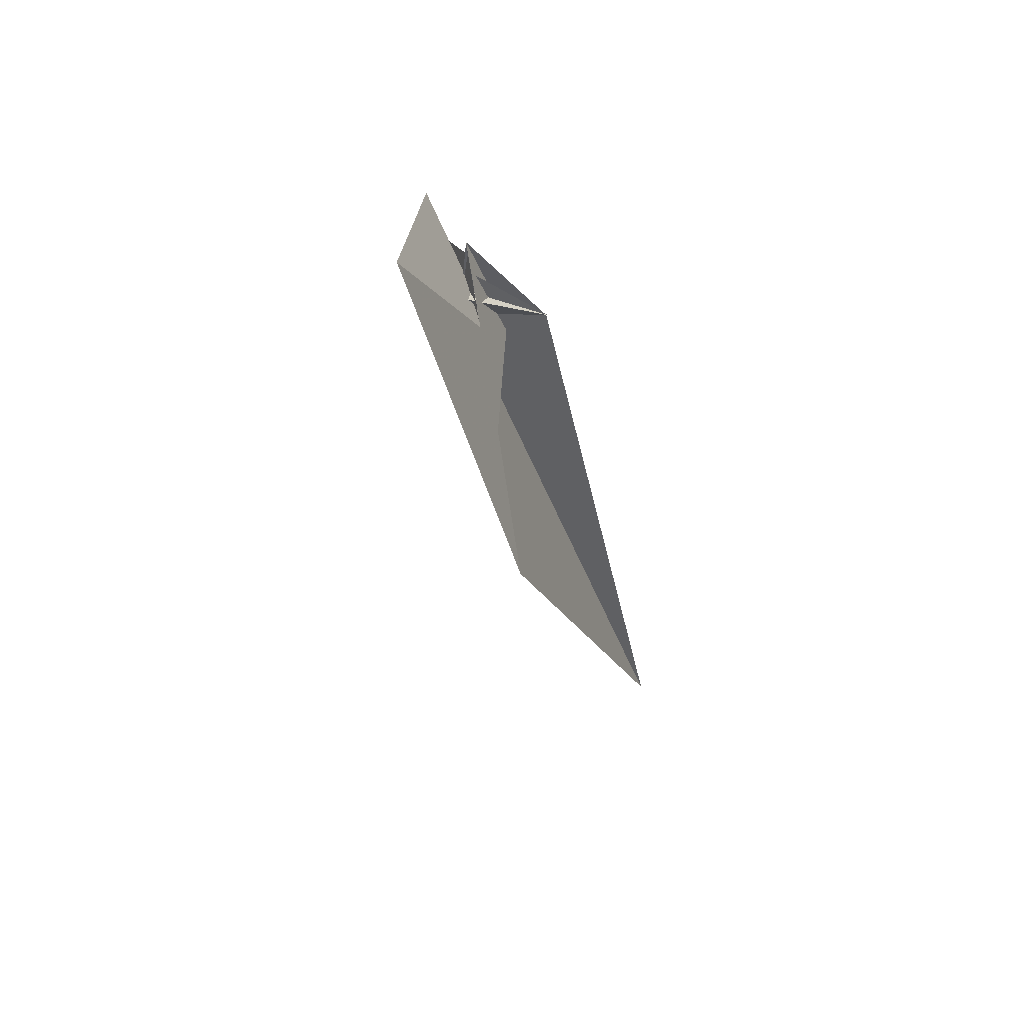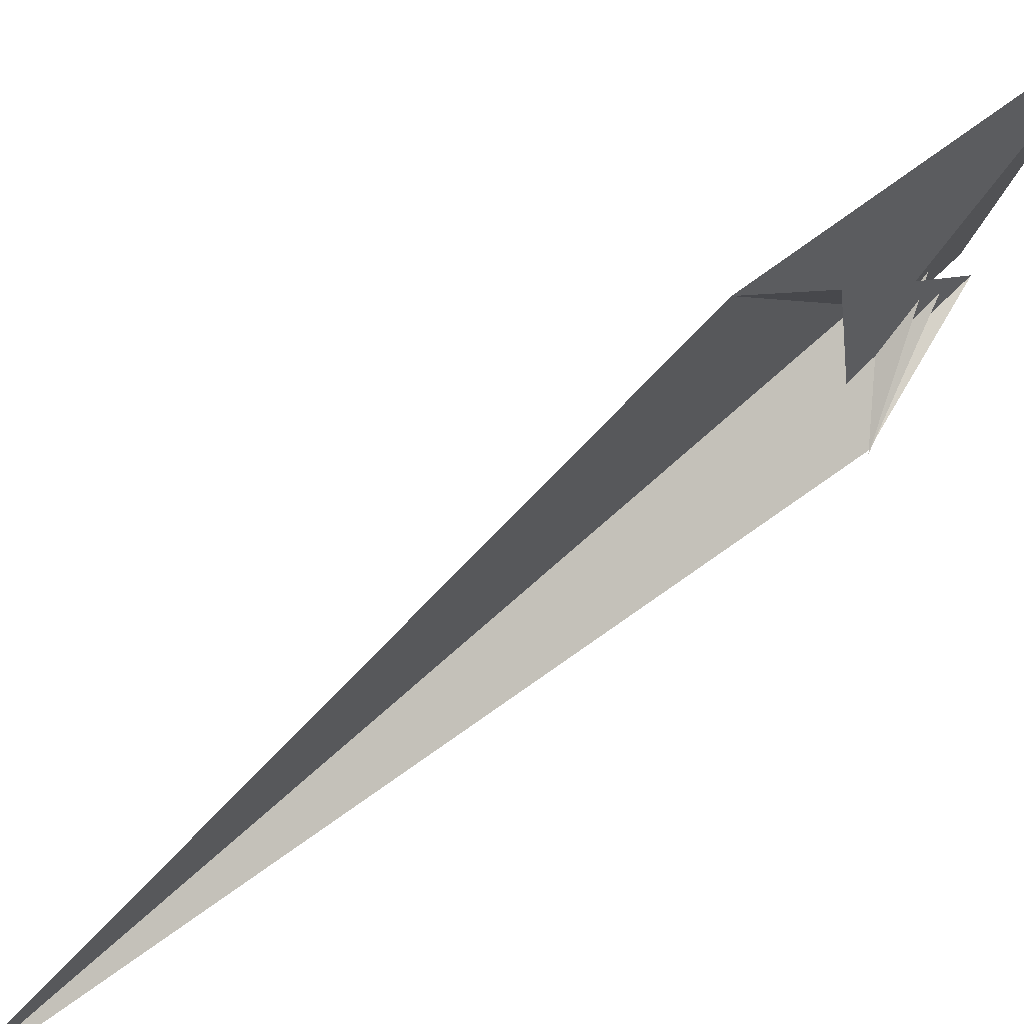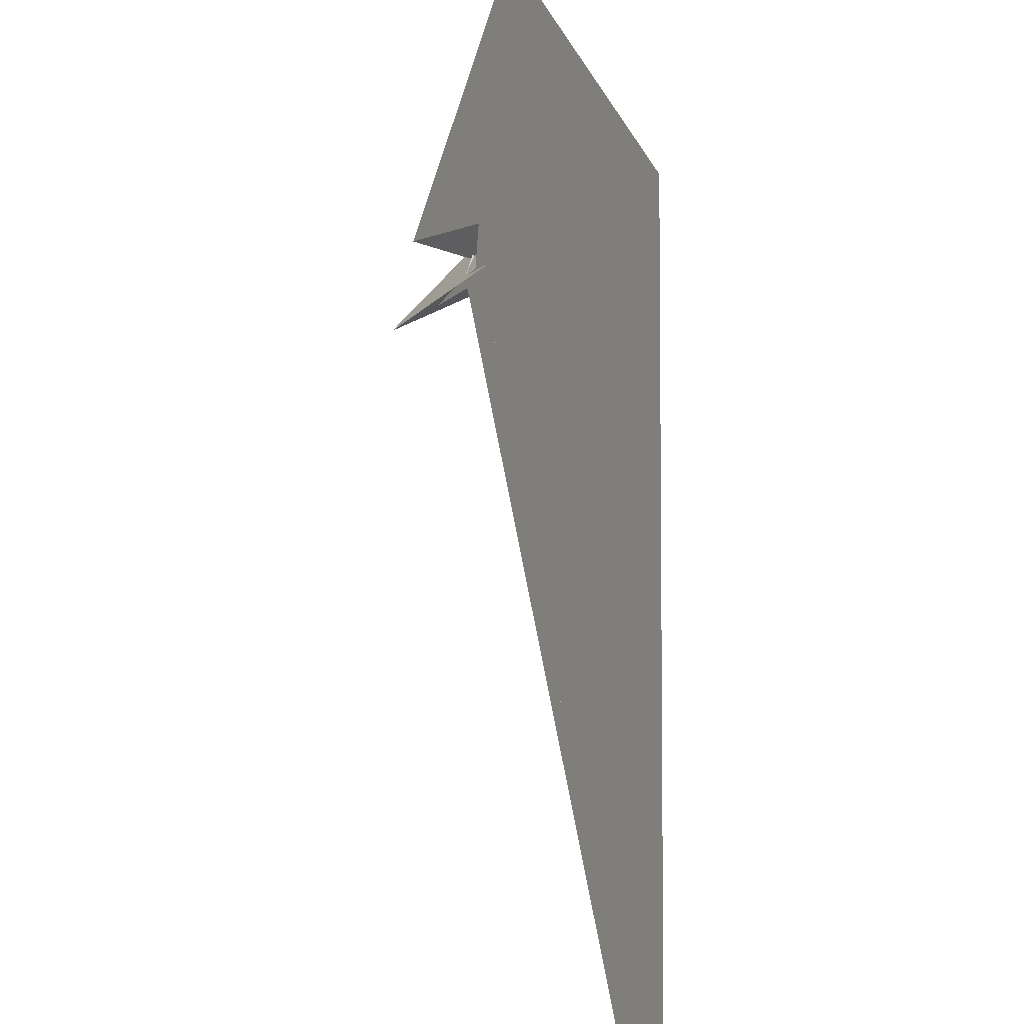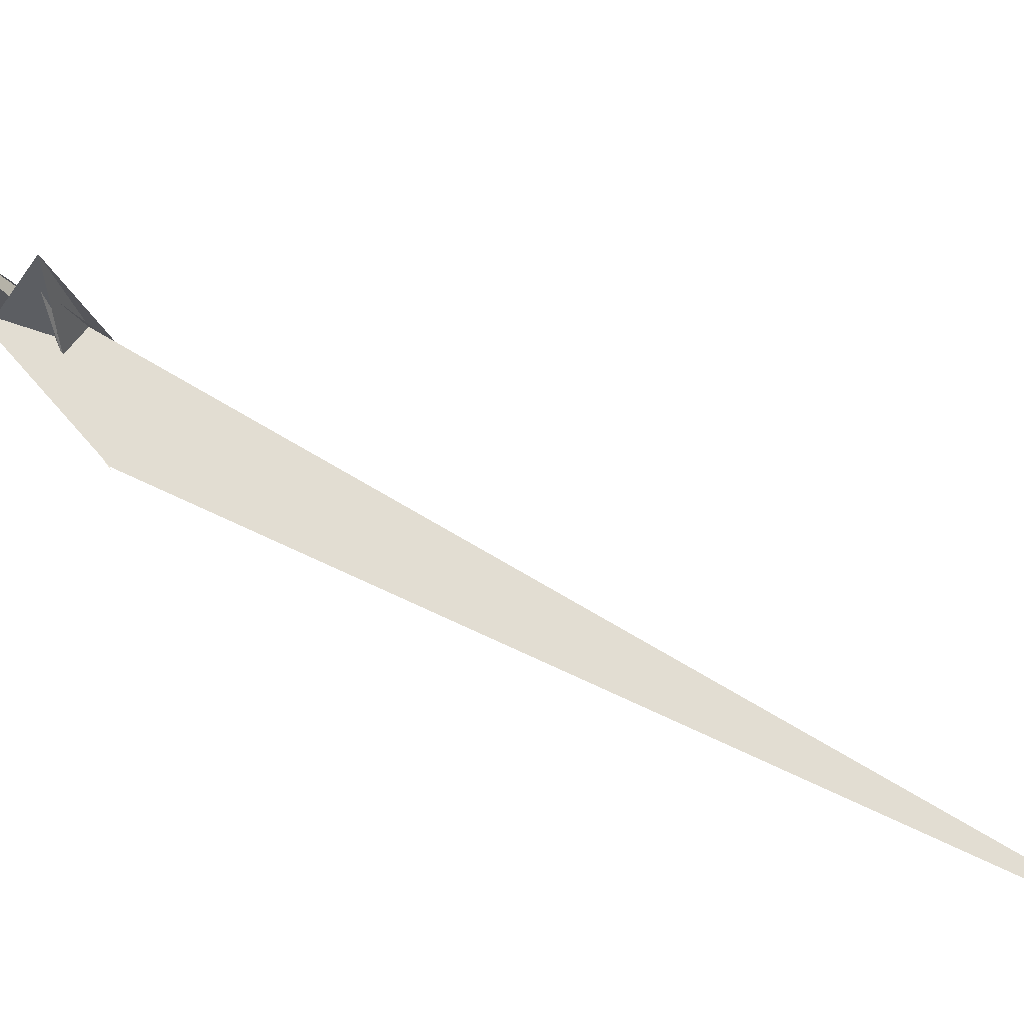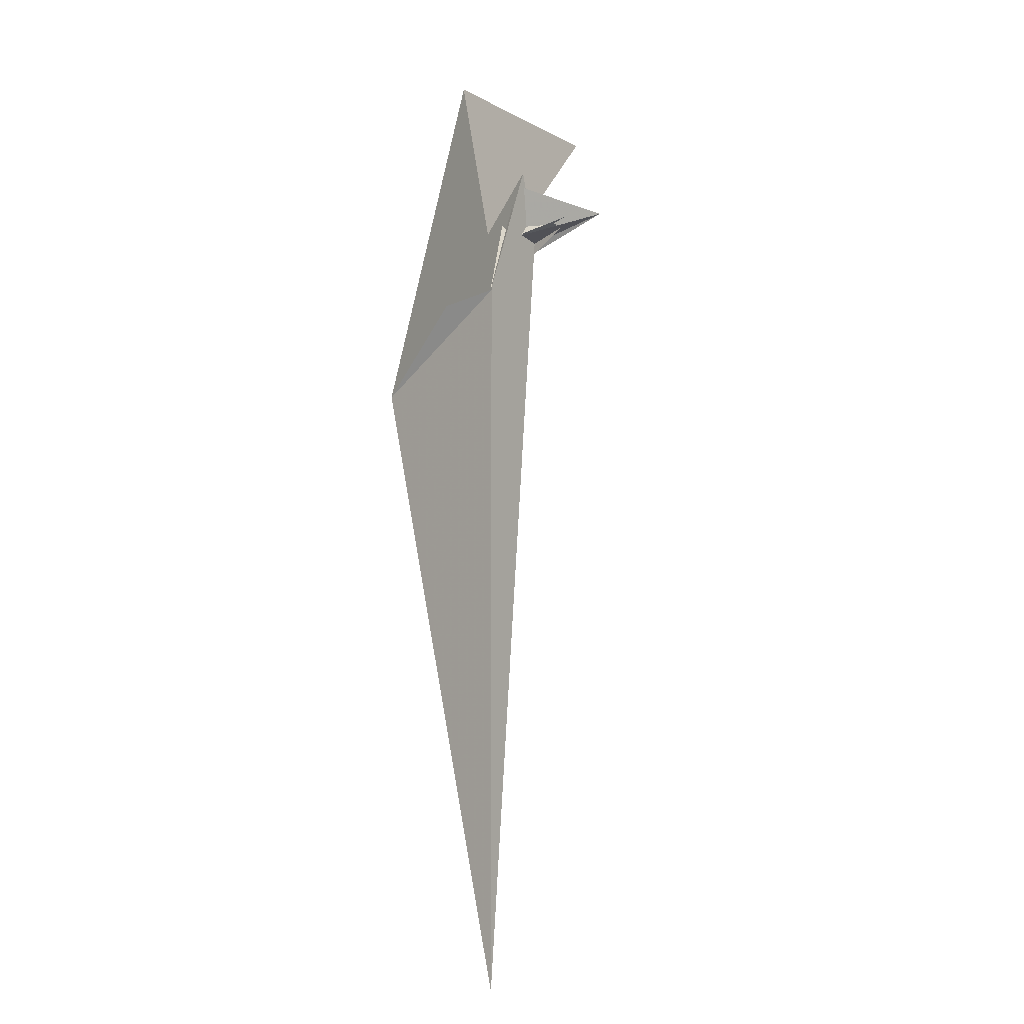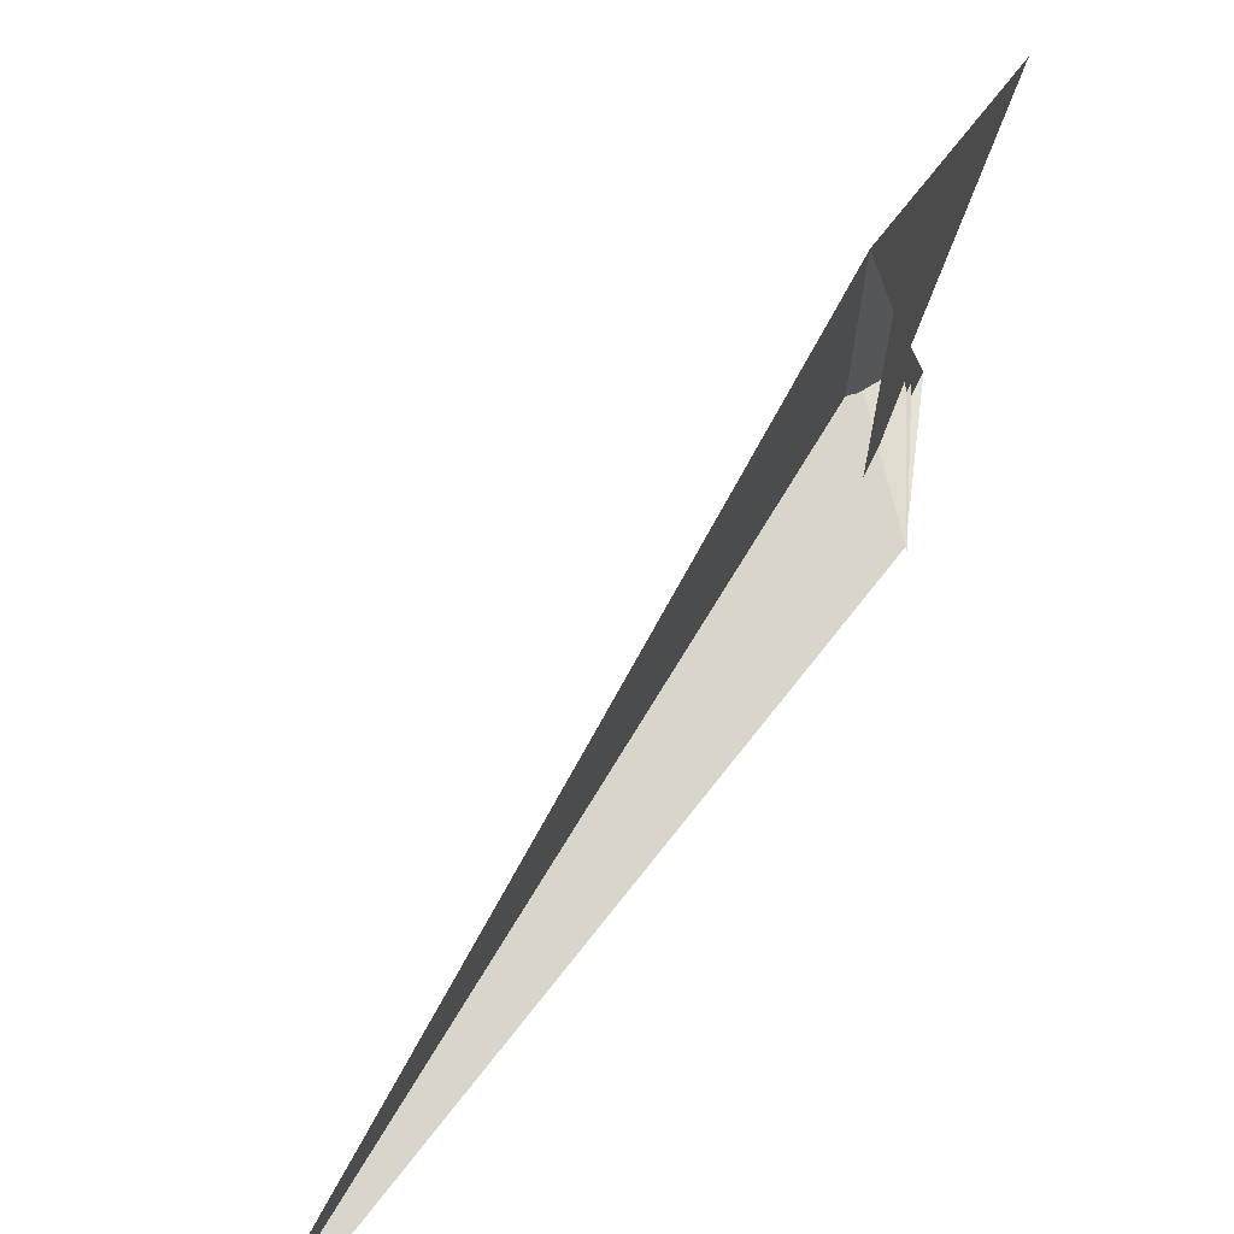
<metadata>
{"format":"obj","ext":"obj","renderer":"f3d","projection":"perspective","resolution":1024,"background":"white","views":[{"elev":39.5,"azim":-156.6,"up":"+Z"},{"elev":38.8,"azim":-117.8,"up":"+Y"},{"elev":26.9,"azim":-179.2,"up":"+Y"},{"elev":-71.2,"azim":75.1,"up":"+Y"},{"elev":14.7,"azim":-16.0,"up":"+Z"},{"elev":18.7,"azim":-145.4,"up":"+Y"}]}
</metadata>
<code>
v -107.2 138.7 -139.4
v -32.65 -21.67 -28.79
v -25.14 -15.1 0.5406
v -49.01 28.05 -41.45
v -23.97 -17.64 2.238
v -14.55 13.24 57.09
v 3.722 8.904 112.2
v -192.8 244.8 -328.9
v -27.41 307.6 251.2
v -35.02 -64.61 -70.69
v -24.97 -10.26 4.957
v -15.52 -12.8 -2.099
v -8.117 -24.24 9.002
v -19.17 -4.708 -7.511
v -21.53 4.821 -10.9
v -15.42 1.42 -1.56
v 90.47 -30.05 161
v 20.44 49.46 55.11
v 4.148 9.233 28.86
v 9.228 -3.646 36.34
v 63.19 -58.98 40.88
v 41 -42.66 25.48
v 8.939 12.5 -28.13
v 7.518 11.95 -27.53
v 1.623 18.52 -33.85
v -17.36 -3.037 -11.73
v -7.259 -23.67 8.396
v 55.78 -56.51 21.83
v 112.1 -100.8 47.7
v 21.63 -4.262 -12.04
v 5.028 13.99 -23.39
v -21.1 3.166 -12.95
v -16.81 -1.941 -9.736
v -9.187 -25.7 6.486
v 3.89 3.264 86.59
v -21.06 4.17 -11.96
v 3.83 -11.02 19.8
v 2.386 18.43 -40.04
v 2.069 101.4 68.22
v -187 -453 -1231
v -7.71 21.2 27.86
v 11.63 0.1068 44.13
v -89.93 -112.1 -74.02
v -87.65 -108.8 -72.47
f 1 2 10 7 6 11 5 3 4 9 8
f 1 2 15 16 14 12 13 20 17 18 19
f 3 4 26 25 24 23 21 22 27 13 12
f 3 5 34 30 28 29 31 32 33 14 12
f 6 7 35 29 28 21 22 37 36 15 16
f 8 9 17 18 39 23 21 28 30 40 38
f 1 8 38 25 24 31 29 35 42 41 19
f 2 10 44 43 39 23 24 31 32 36 15
f 4 9 17 20 42 41 37 36 32 33 26
f 6 11 43 44 40 38 25 26 33 14 16
f 5 11 43 39 18 19 41 37 22 27 34
f 7 10 44 40 30 34 27 13 20 42 35

</code>
